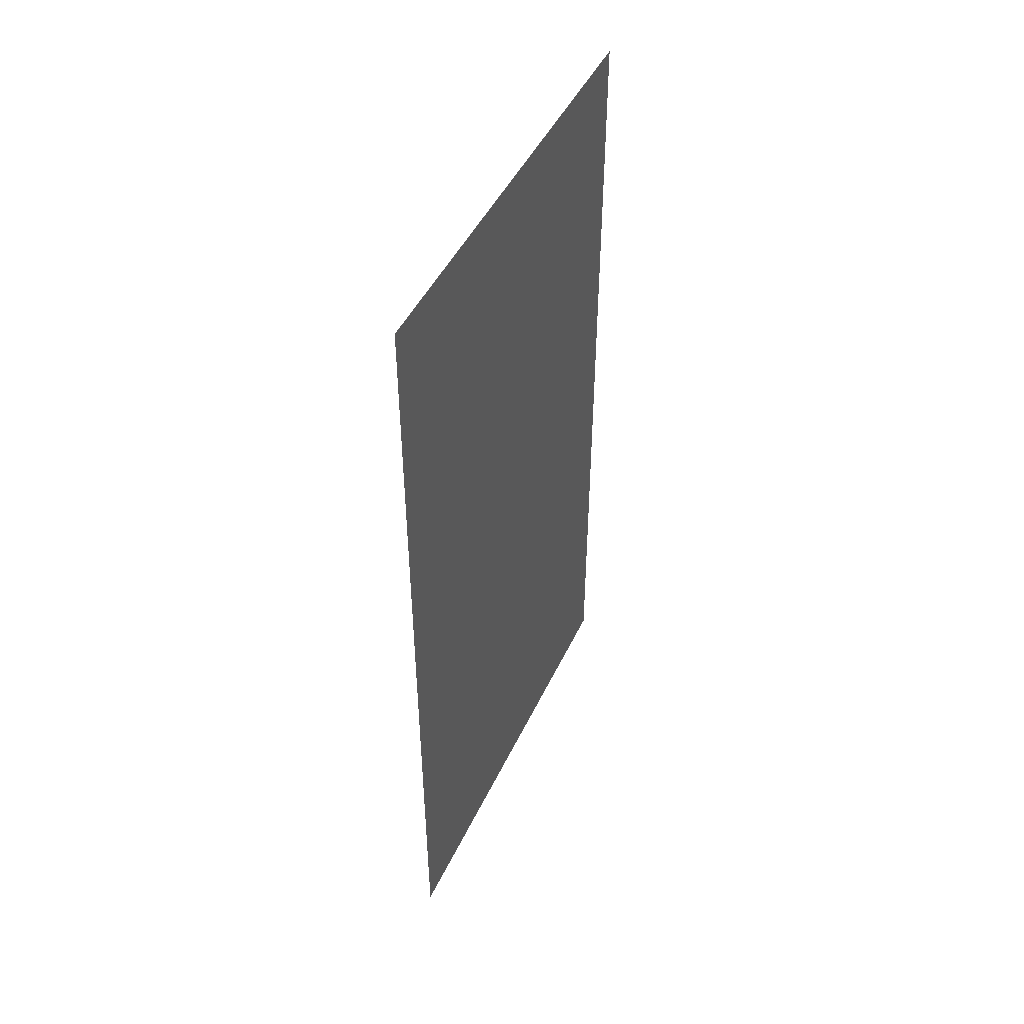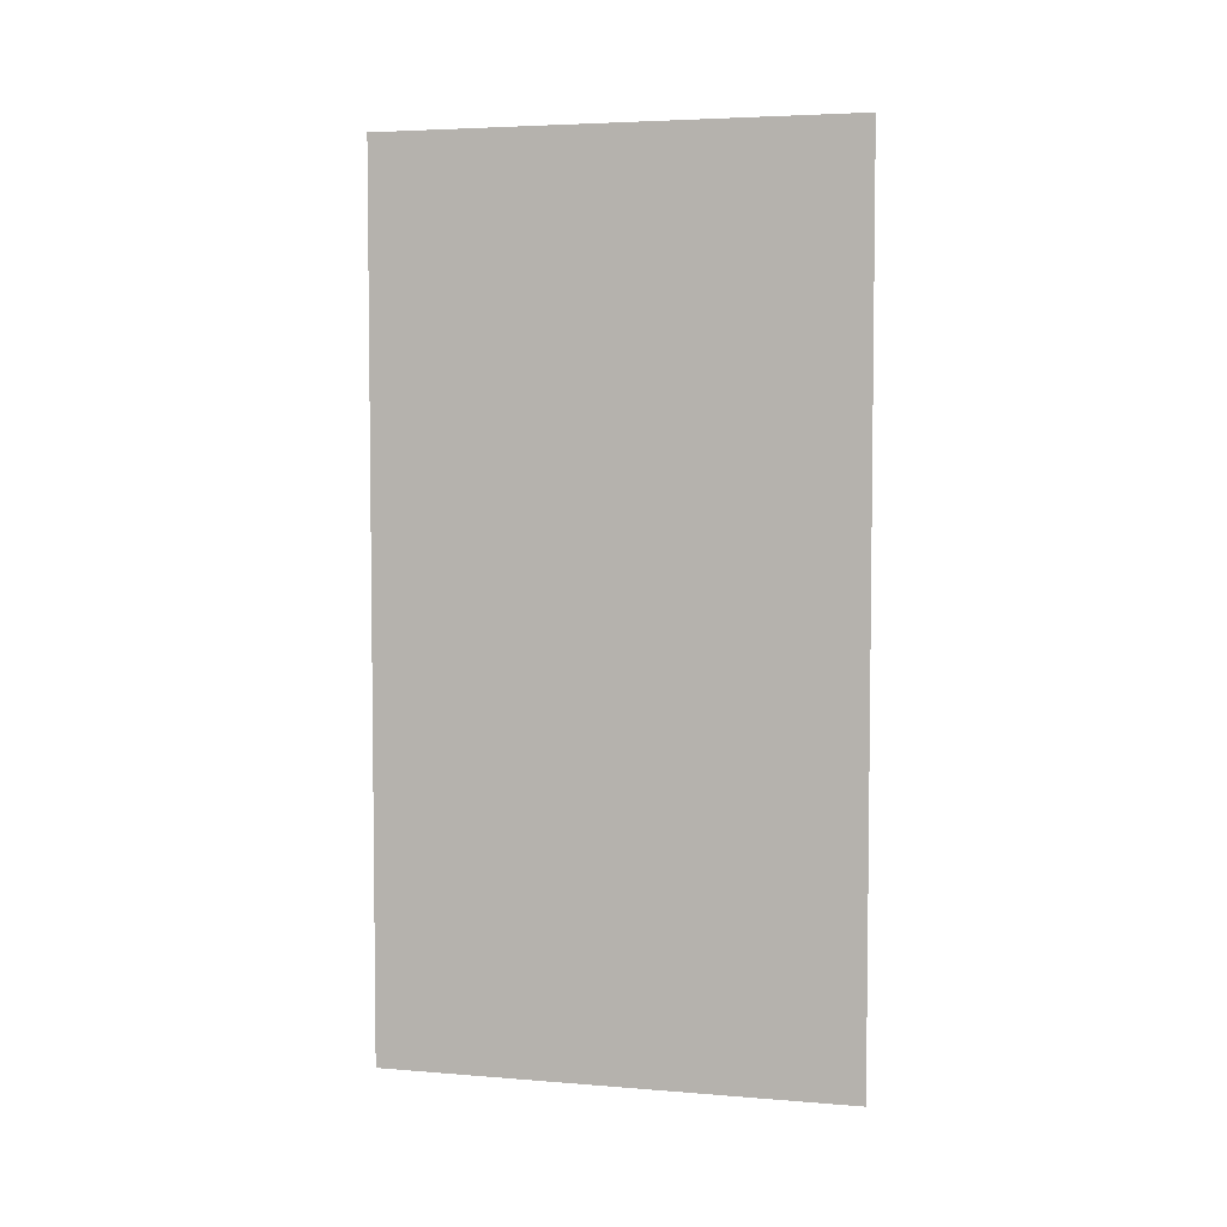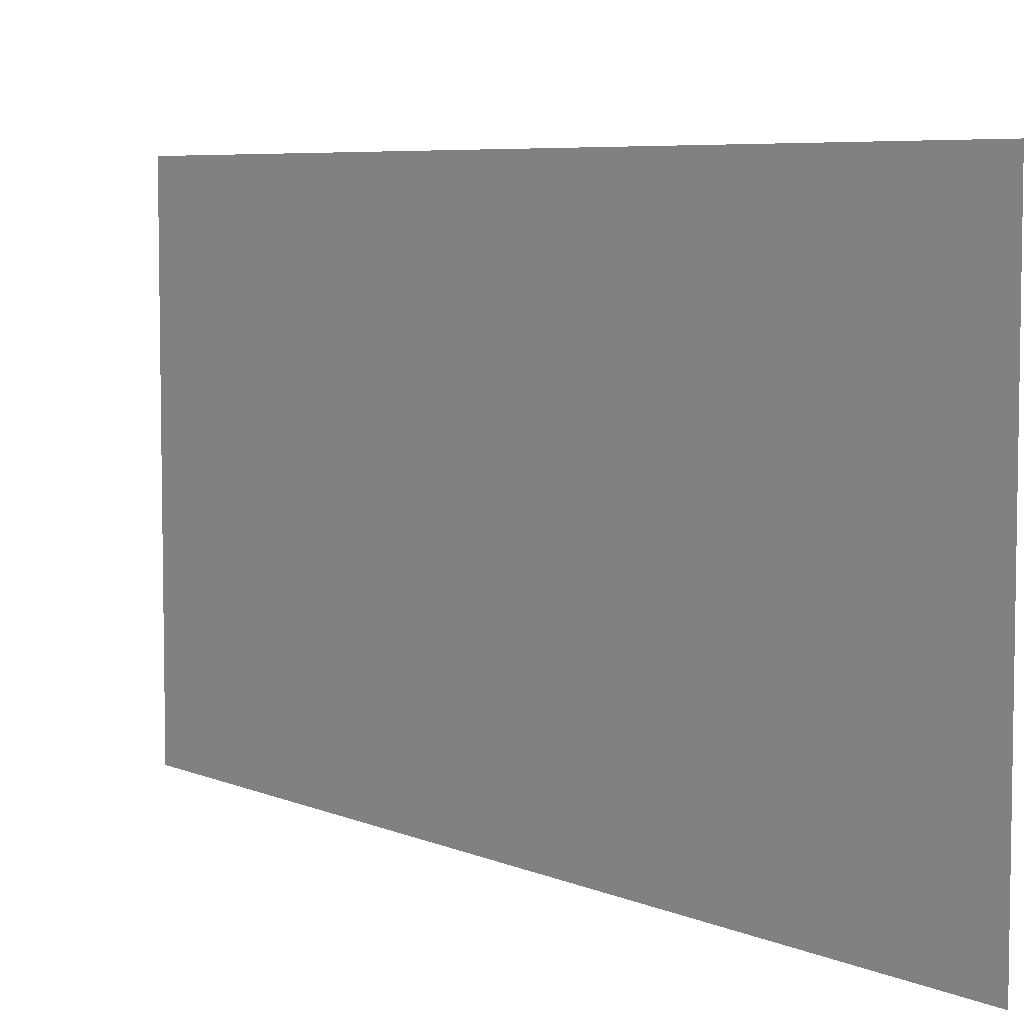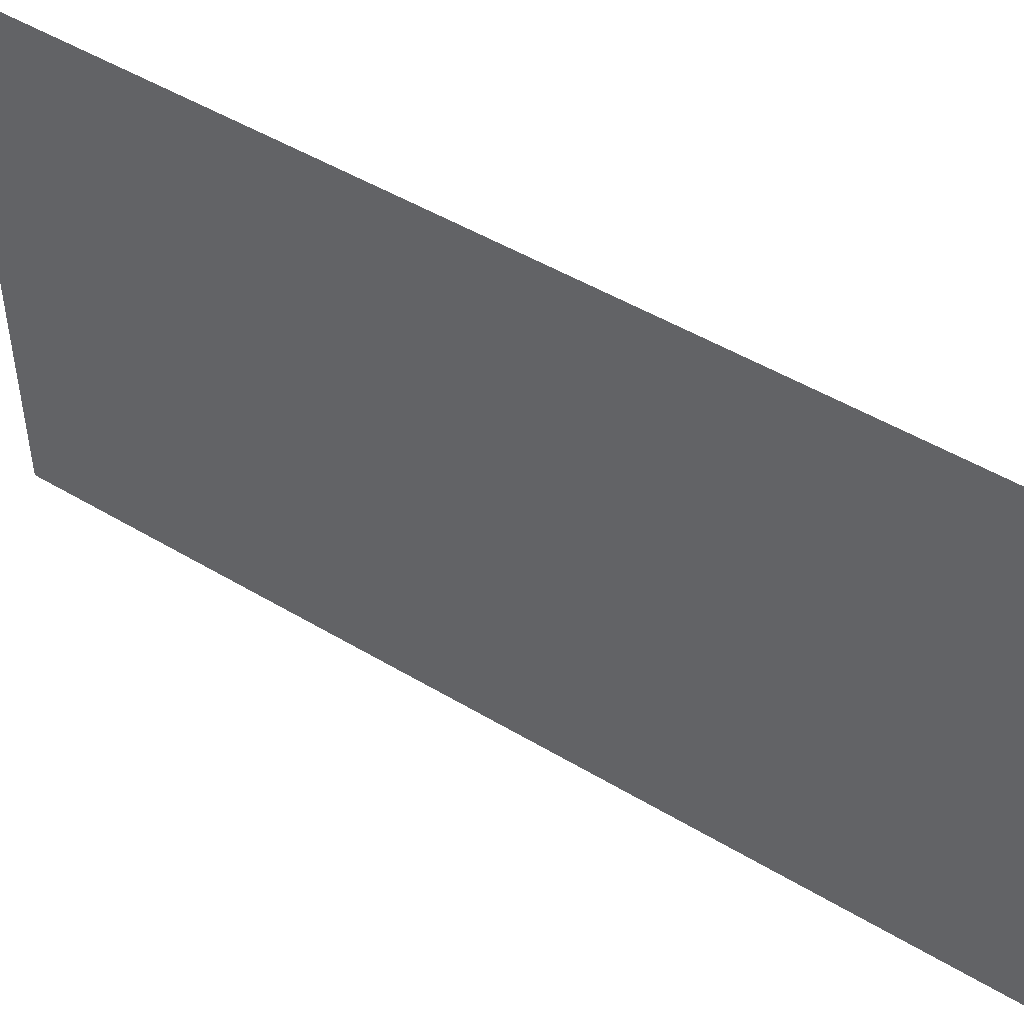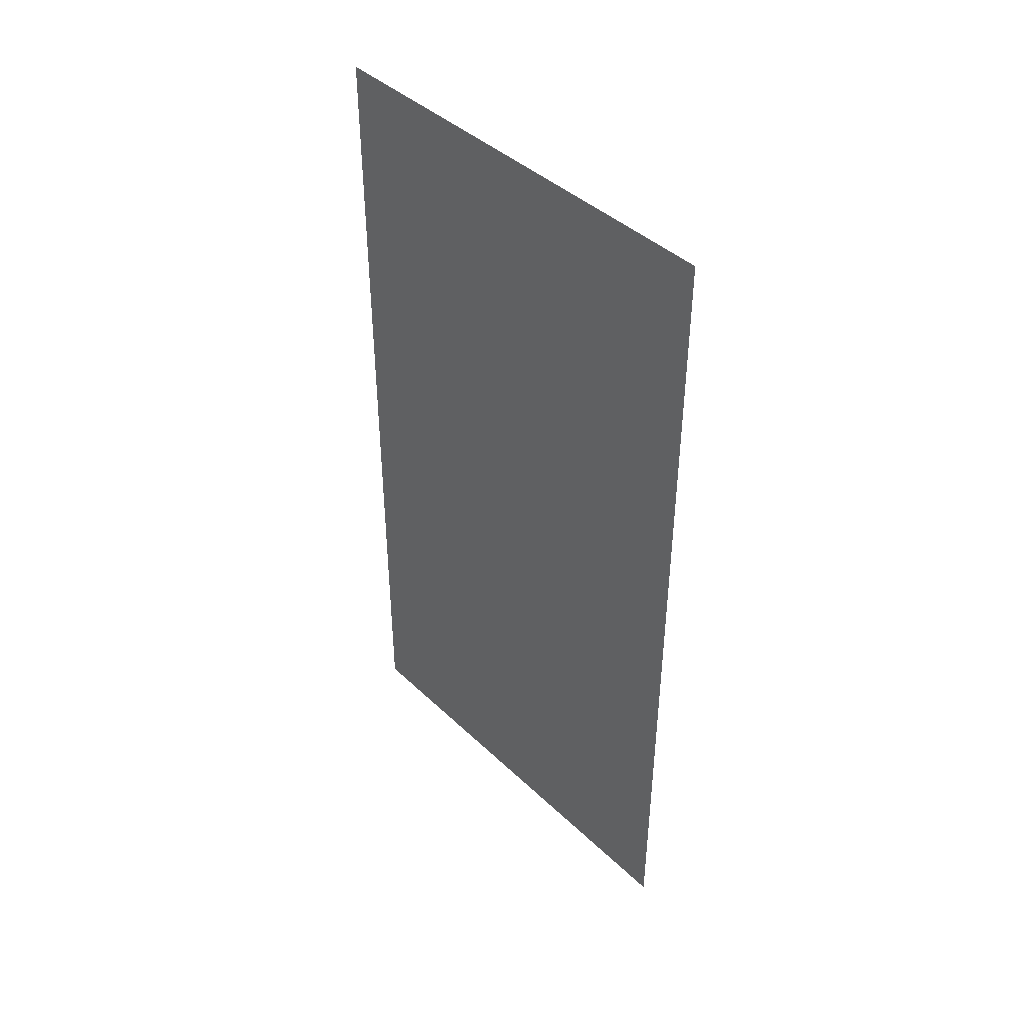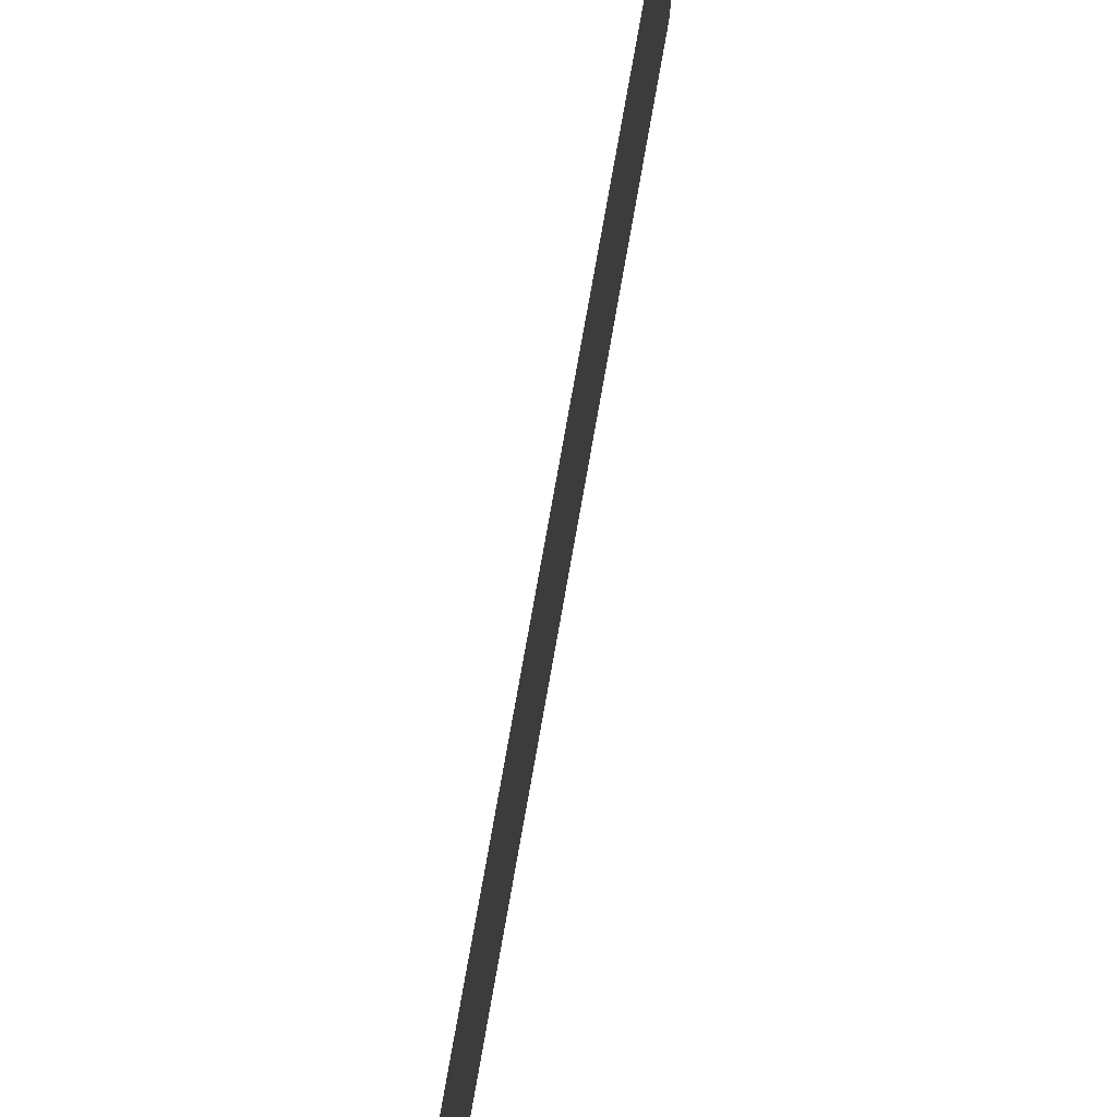
<metadata>
{"format":"obj","ext":"obj","renderer":"f3d","projection":"perspective","resolution":1024,"background":"white","views":[{"elev":46.6,"azim":-155.6,"up":"+Y"},{"elev":4.6,"azim":-75.3,"up":"+Y"},{"elev":6.1,"azim":142.3,"up":"+Z"},{"elev":48.5,"azim":-56.1,"up":"+Z"},{"elev":42.1,"azim":-41.6,"up":"+Y"},{"elev":78.2,"azim":10.1,"up":"+Z"}]}
</metadata>
<code>
v 4.57 0 -6.71
v 4.57 3 -6.71
v 4.57 0 -8.31
v 4.57 3 -8.31
f 4 2 1 3

</code>
